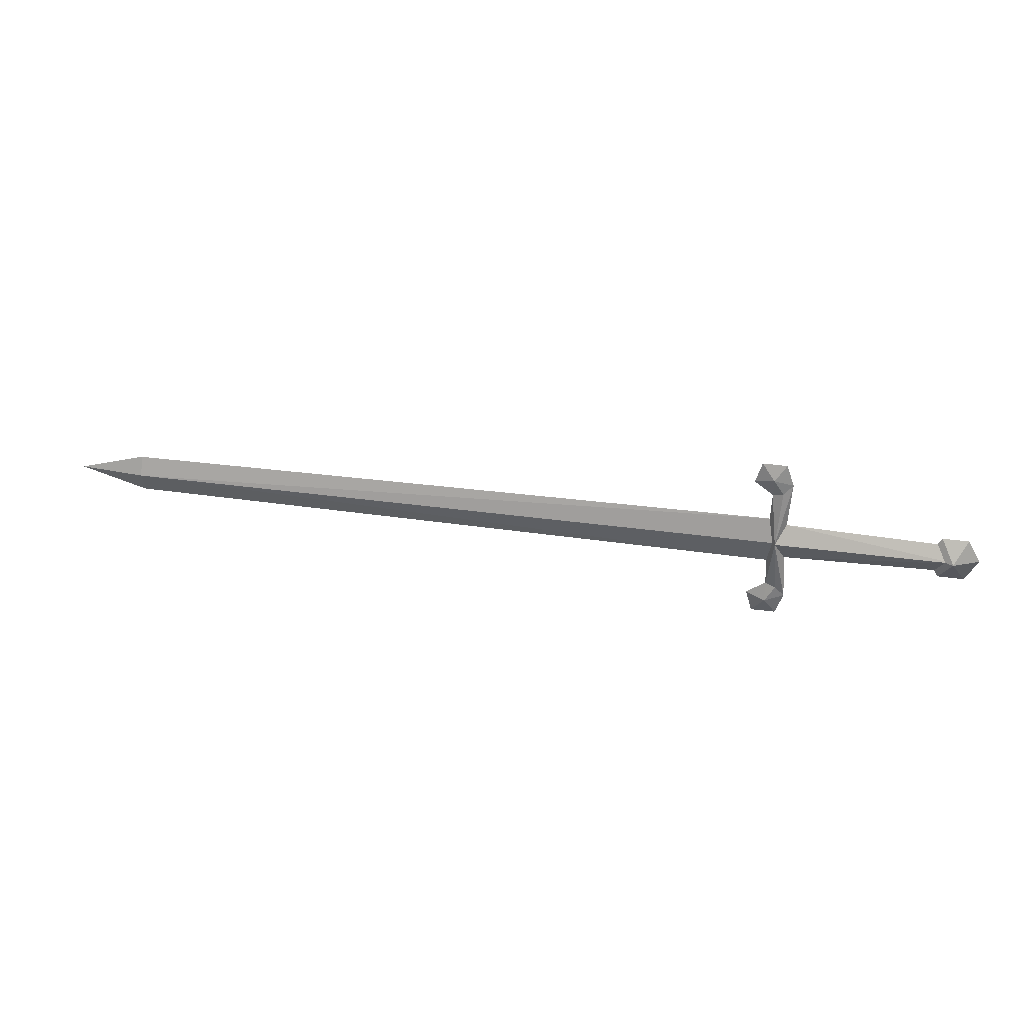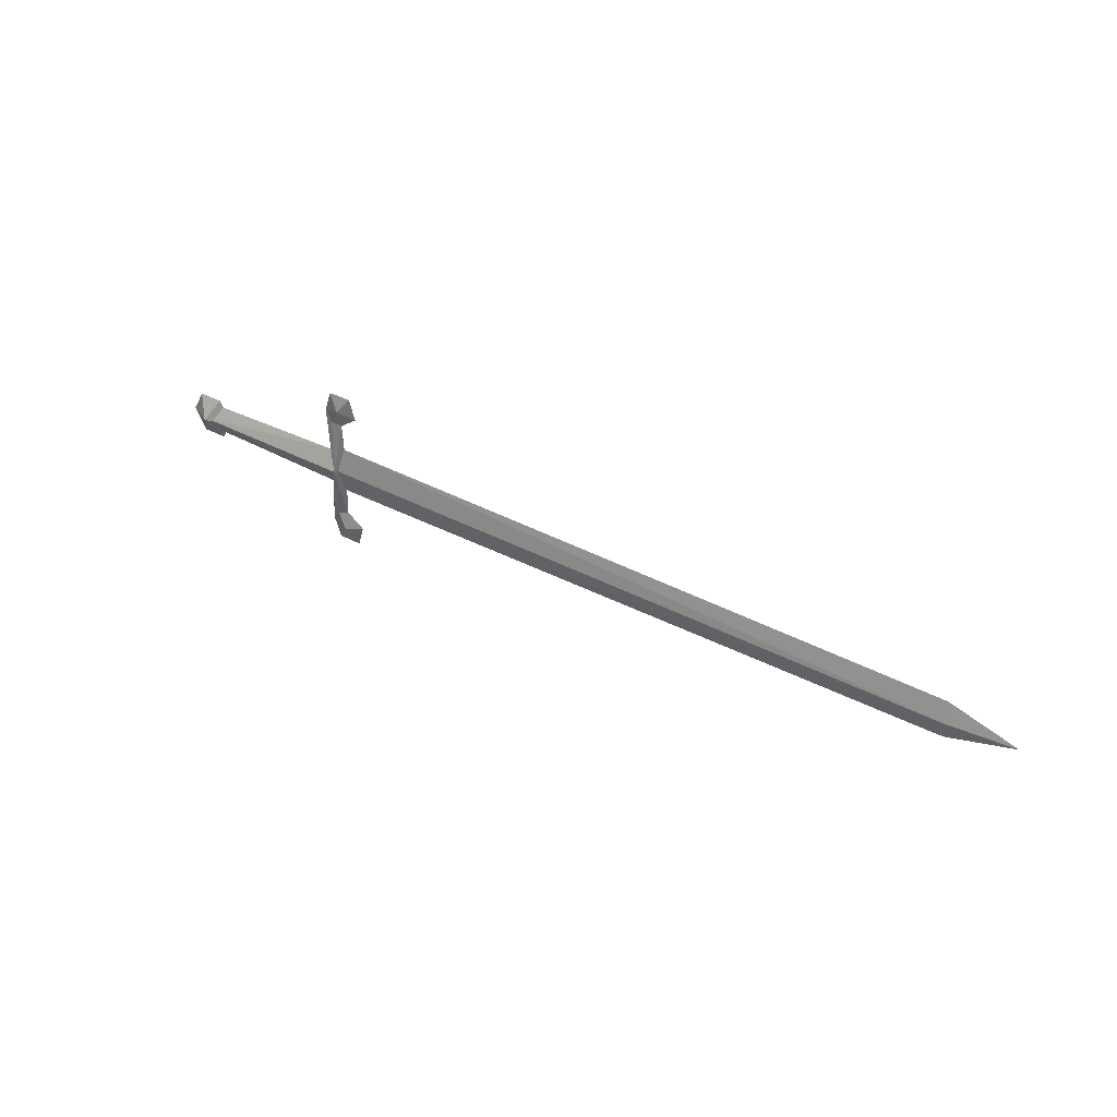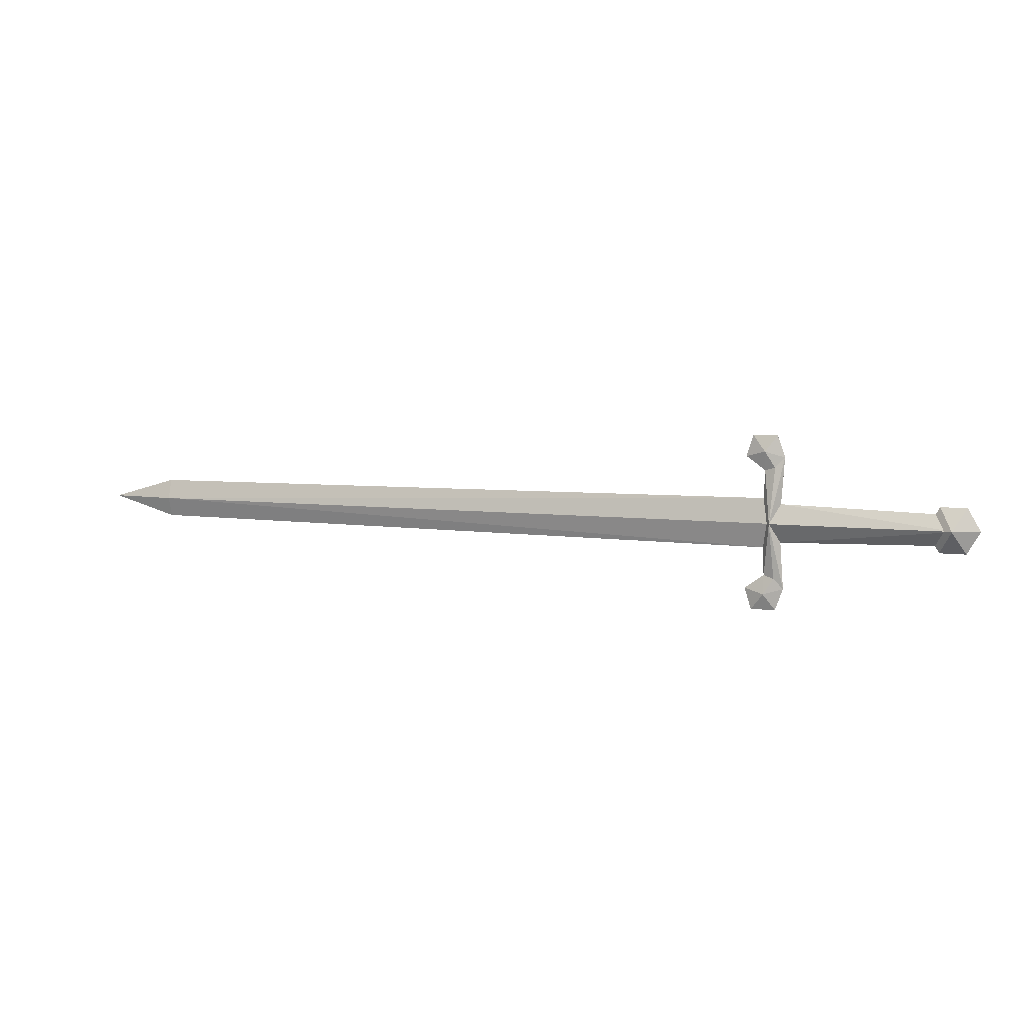
<metadata>
{"format":"obj","ext":"obj","renderer":"f3d","projection":"perspective","resolution":1024,"background":"white","views":[{"elev":31.0,"azim":11.7,"up":"+Z"},{"elev":35.9,"azim":-144.7,"up":"+Z"},{"elev":6.6,"azim":20.4,"up":"+Z"}]}
</metadata>
<code>
o ITMW_1H_SWORD_LONG_03
v 0.1774 0 -0.0177
v -0.02368 0 -0.06112
v -0.02368 0 0.06112
v -0.01552 0 -0.0288
v -0.8096 0.007488 0
v -0.01552 0 0.0288
v 0.175 0 0.02598
v 0.175 0 -0.02598
v 0.22 0 0
v -0.004608 0 -0.02231
v -0.004608 0 0.02231
v 0.1774 0 0.0177
v -0.03816 0 -0.1017
v -0.000761 0 -0.07636
v -0.03816 0 0.1017
v -0.000761 0 0.07636
v -0.8096 -0.007488 0
v 0.19 0.015 0
v 0.19 -0.015 0
v -0.8898 0 0
v 0.1936 -0.01028 2e-06
v 0.1936 0.01028 2e-06
v -0.01613 -0.01103 -8e-06
v -0.01613 0.01103 -8e-06
v -0.02304 -0.00599 -0.08294
v -0.02304 0.00599 -0.08294
v -0.02304 -0.00599 0.08294
v -0.02304 0.00599 0.08294
v -0.01152 0.007488 0
v -0.01152 -0.007488 0
v 0.205 0 0.02598
v 0.16 0 -0
v 0.205 0 -0.02598
v -0.009724 0 -0.1015
v -0.009724 0 0.1015
v -0.01152 -0.002995 -0.06451
v -0.01152 0.002995 -0.06451
v -0.01152 -0.002995 0.06451
v -0.01152 0.002995 0.06451
v -0.04578 0 -0.07679
v -0.04578 0 0.07679
v -0.8096 0 -0.02304
v -0.8096 0 0.02304
v -0.02608 0 0
f 23 21 11
f 11 22 24
f 19 7 32
f 18 32 7
f 2 44 24
f 23 44 2
f 24 16 11
f 16 23 11
f 10 22 1
f 1 21 10
f 24 14 37
f 36 14 23
f 40 2 26
f 25 2 40
f 24 39 16
f 38 23 16
f 41 28 3
f 27 41 3
f 18 33 8
f 18 31 9
f 19 8 33
f 19 9 31
f 12 11 21
f 22 11 12
f 14 10 23
f 23 10 21
f 24 10 14
f 22 10 24
f 25 14 36
f 13 34 25
f 37 14 26
f 26 34 13
f 27 38 16
f 15 27 35
f 39 28 16
f 28 15 35
f 19 31 7
f 18 7 31
f 19 32 8
f 18 8 32
f 19 33 9
f 18 9 33
f 14 34 26
f 25 34 14
f 16 28 35
f 27 16 35
f 2 36 23
f 36 2 25
f 24 37 2
f 26 2 37
f 3 23 38
f 38 27 3
f 24 3 39
f 28 39 3
f 26 13 40
f 40 13 25
f 28 41 15
f 41 27 15
f 3 24 44
f 23 3 44
f 17 4 30
f 4 5 29
f 6 43 17
f 4 17 42
f 5 43 6
f 5 4 42
f 6 29 5
f 17 30 6
f 20 5 42
f 42 17 20
f 20 43 5
f 43 20 17

</code>
